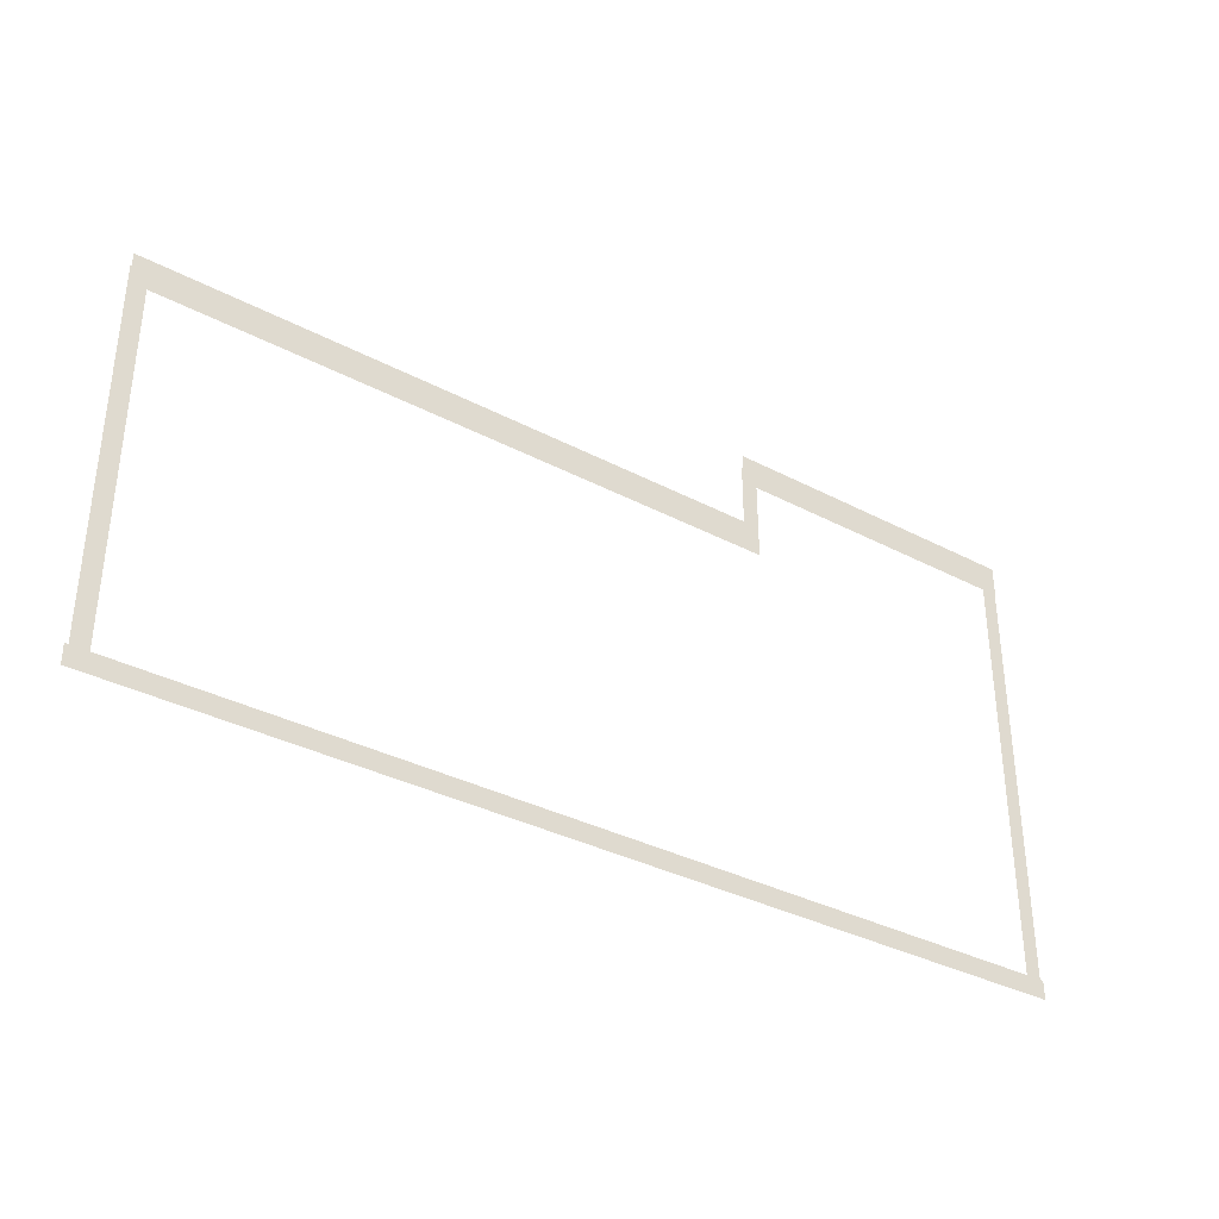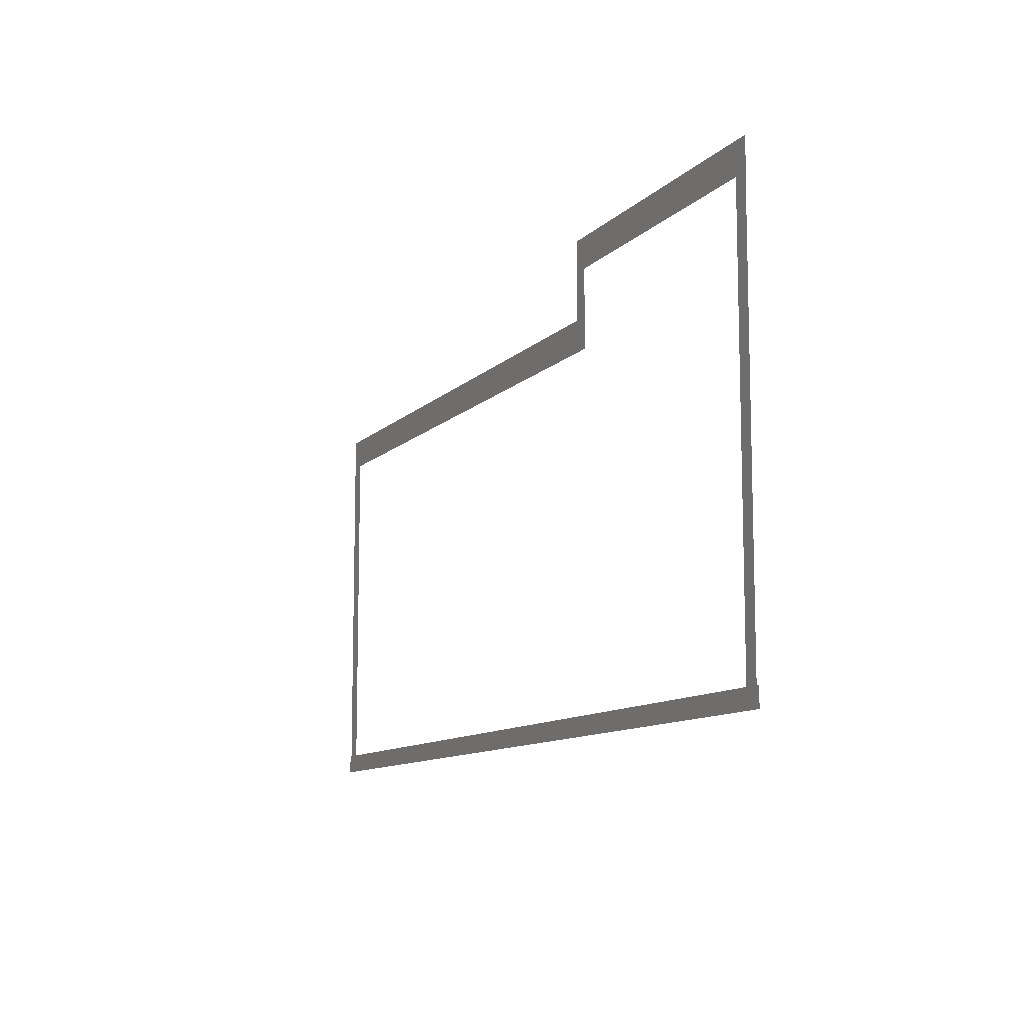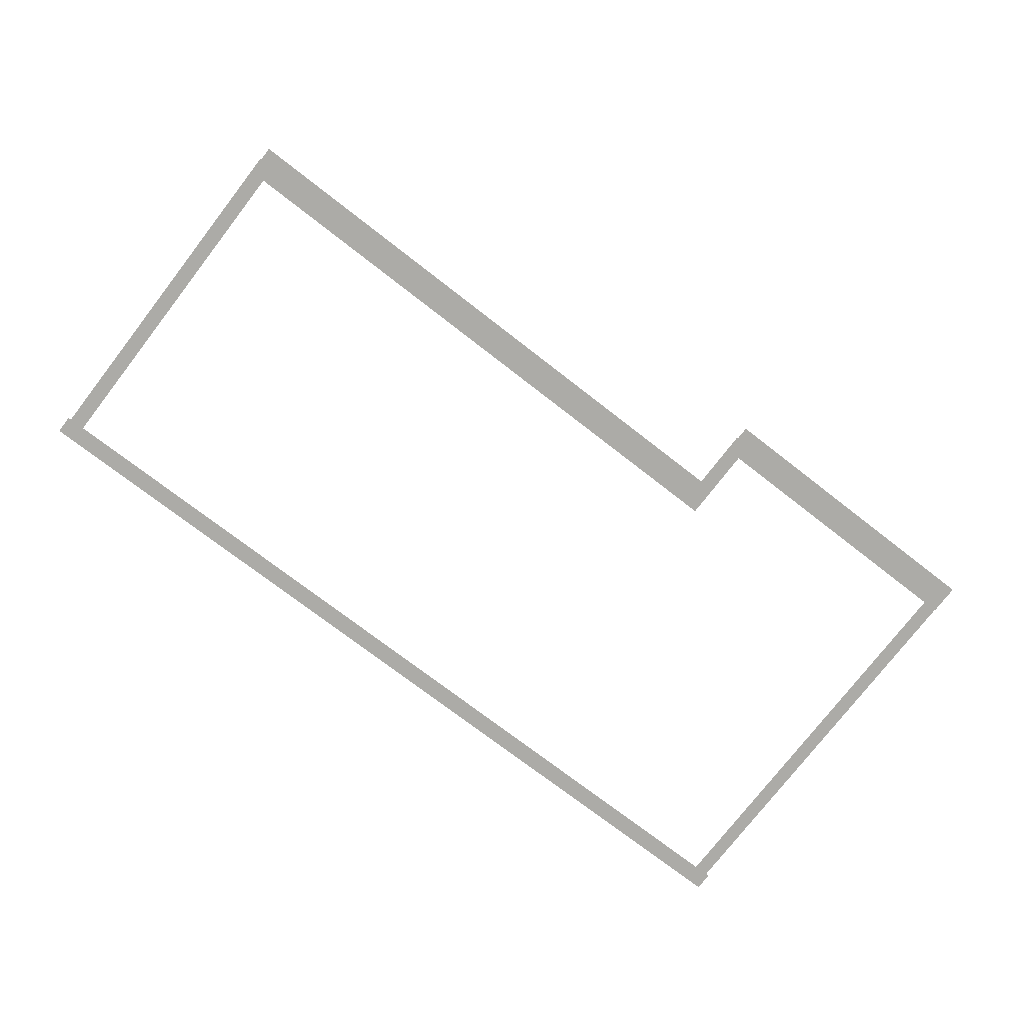
<metadata>
{"format":"obj","ext":"obj","renderer":"f3d","projection":"perspective","resolution":1024,"background":"white","views":[{"elev":-36.0,"azim":145.4,"up":"+Y"},{"elev":-10.2,"azim":-114.5,"up":"+Y"},{"elev":-76.3,"azim":142.3,"up":"+Z"}]}
</metadata>
<code>
v -57.16 -12.49 0.002
v -57.16 -15.94 0.002
v -56.68 -15.94 0.002
v -56.68 -12.49 0.002
v -56.21 -15.94 0.002
v -56.21 -12.49 0.002
v -57.16 -9.042 0.002
v -57.16 -12.49 0.002
v -56.68 -12.49 0.002
v -56.68 -9.042 0.002
v -56.21 -12.49 0.002
v -56.21 -9.042 0.002
v -57.16 -5.592 0.002
v -57.16 -9.042 0.002
v -56.68 -9.042 0.002
v -56.68 -5.592 0.002
v -56.21 -9.042 0.002
v -56.21 -5.592 0.002
v -57.16 -2.143 0.002
v -57.16 -5.592 0.002
v -56.68 -5.592 0.002
v -56.68 -2.143 0.002
v -56.21 -5.592 0.002
v -56.21 -2.143 0.002
v -57.16 1.307 0.002
v -57.16 -2.143 0.002
v -56.68 -2.143 0.002
v -56.68 1.307 0.002
v -56.21 -2.143 0.002
v -56.21 1.307 0.002
v -57.16 4.756 0.002
v -57.16 1.307 0.002
v -56.68 1.307 0.002
v -56.68 4.756 0.002
v -56.21 1.307 0.002
v -56.21 4.756 0.002
v -57.16 8.206 0.002
v -57.16 4.756 0.002
v -56.68 4.756 0.002
v -56.68 8.206 0.002
v -56.21 4.756 0.002
v -56.21 8.206 0.002
v -57.16 11.66 0.002
v -57.16 8.206 0.002
v -56.68 8.206 0.002
v -56.68 11.66 0.002
v -56.21 8.206 0.002
v -56.21 11.66 0.002
v -57.16 11.66 0.002
v -56.68 11.66 0.002
v -56.21 11.66 0.002
v -37.94 6.817 0.002
v -37.94 11.66 0.002
v -38.45 11.66 0.002
v -38.45 6.817 0.002
v -38.95 11.66 0.002
v -38.95 6.817 0.002
v -37.94 6.817 0.002
v -38.45 6.817 0.002
v -38.95 6.817 0.002
v -0.2955 3.502 0.002
v -0.2975 6.817 0.002
v -0.8053 6.817 0.002
v -0.8033 3.502 0.002
v -1.313 6.816 0.002
v -1.311 3.501 0.002
v -0.2934 0.187 0.002
v -0.2955 3.502 0.002
v -0.8033 3.502 0.002
v -0.8012 0.1867 0.002
v -1.311 3.501 0.002
v -1.309 0.1864 0.002
v -0.2914 -3.128 0.002
v -0.2934 0.187 0.002
v -0.8012 0.1867 0.002
v -0.7992 -3.128 0.002
v -1.309 0.1864 0.002
v -1.307 -3.129 0.002
v -0.2893 -6.443 0.002
v -0.2914 -3.128 0.002
v -0.7992 -3.128 0.002
v -0.7971 -6.443 0.002
v -1.307 -3.129 0.002
v -1.305 -6.444 0.002
v -0.2873 -9.758 0.002
v -0.2893 -6.443 0.002
v -0.7971 -6.443 0.002
v -0.7951 -9.758 0.002
v -1.305 -6.444 0.002
v -1.303 -9.759 0.002
v -0.2852 -13.07 0.002
v -0.2873 -9.758 0.002
v -0.7951 -9.758 0.002
v -0.793 -13.07 0.002
v -1.303 -9.759 0.002
v -1.301 -13.07 0.002
v -0.2832 -16.39 0.002
v -0.2852 -13.07 0.002
v -0.793 -13.07 0.002
v -0.791 -16.39 0.002
v -1.301 -13.07 0.002
v -1.299 -16.39 0.002
v -0.2832 -16.39 0.002
v -0.791 -16.39 0.002
v -1.299 -16.39 0.002
v -2.83 -16.95 0.001
v -1.502 -16.96 0.001
v -1.497 -16.38 0.001
v -2.825 -16.37 0.001
v -1.493 -15.8 0.001
v -2.82 -15.79 0.001
v -4.157 -16.94 0.001
v -2.83 -16.95 0.001
v -2.825 -16.37 0.001
v -4.153 -16.36 0.001
v -2.82 -15.79 0.001
v -4.148 -15.78 0.001
v -5.485 -16.93 0.001
v -4.157 -16.94 0.001
v -4.153 -16.36 0.001
v -5.481 -16.35 0.001
v -4.148 -15.78 0.001
v -5.476 -15.77 0.001
v -6.813 -16.92 0.001
v -5.485 -16.93 0.001
v -5.481 -16.35 0.001
v -6.808 -16.34 0.001
v -5.476 -15.77 0.001
v -6.804 -15.76 0.001
v -8.141 -16.91 0.001
v -6.813 -16.92 0.001
v -6.808 -16.34 0.001
v -8.136 -16.33 0.001
v -6.804 -15.76 0.001
v -8.131 -15.75 0.001
v -9.469 -16.9 0.001
v -8.141 -16.91 0.001
v -8.136 -16.33 0.001
v -9.464 -16.32 0.001
v -8.131 -15.75 0.001
v -9.459 -15.74 0.001
v -10.8 -16.89 0.001
v -9.469 -16.9 0.001
v -9.464 -16.32 0.001
v -10.79 -16.31 0.001
v -9.459 -15.74 0.001
v -10.79 -15.73 0.001
v -12.12 -16.88 0.001
v -10.8 -16.89 0.001
v -10.79 -16.31 0.001
v -12.12 -16.3 0.001
v -10.79 -15.73 0.001
v -12.11 -15.72 0.001
v -13.45 -16.87 0.001
v -12.12 -16.88 0.001
v -12.12 -16.3 0.001
v -13.45 -16.29 0.001
v -12.11 -15.72 0.001
v -13.44 -15.71 0.001
v -14.78 -16.86 0.001
v -13.45 -16.87 0.001
v -13.45 -16.29 0.001
v -14.78 -16.28 0.001
v -13.44 -15.71 0.001
v -14.77 -15.69 0.001
v -16.11 -16.85 0.001
v -14.78 -16.86 0.001
v -14.78 -16.28 0.001
v -16.1 -16.27 0.001
v -14.77 -15.69 0.001
v -16.1 -15.68 0.001
v -17.44 -16.84 0.001
v -16.11 -16.85 0.001
v -16.1 -16.27 0.001
v -17.43 -16.26 0.001
v -16.1 -15.68 0.001
v -17.43 -15.67 0.001
v -18.76 -16.83 0.001
v -17.44 -16.84 0.001
v -17.43 -16.26 0.001
v -18.76 -16.24 0.001
v -17.43 -15.67 0.001
v -18.75 -15.66 0.001
v -20.09 -16.82 0.001
v -18.76 -16.83 0.001
v -18.76 -16.24 0.001
v -20.09 -16.23 0.001
v -18.75 -15.66 0.001
v -20.08 -15.65 0.001
v -21.42 -16.81 0.001
v -20.09 -16.82 0.001
v -20.09 -16.23 0.001
v -21.41 -16.22 0.001
v -20.08 -15.65 0.001
v -21.41 -15.64 0.001
v -22.75 -16.79 0.001
v -21.42 -16.81 0.001
v -21.41 -16.22 0.001
v -22.74 -16.21 0.001
v -21.41 -15.64 0.001
v -22.74 -15.63 0.001
v -24.07 -16.78 0.001
v -22.75 -16.79 0.001
v -22.74 -16.21 0.001
v -24.07 -16.2 0.001
v -22.74 -15.63 0.001
v -24.06 -15.62 0.001
v -25.4 -16.77 0.001
v -24.07 -16.78 0.001
v -24.07 -16.2 0.001
v -25.4 -16.19 0.001
v -24.06 -15.62 0.001
v -25.39 -15.61 0.001
v -26.73 -16.76 0.001
v -25.4 -16.77 0.001
v -25.4 -16.19 0.001
v -26.73 -16.18 0.001
v -25.39 -15.61 0.001
v -26.72 -15.6 0.001
v -28.06 -16.75 0.001
v -26.73 -16.76 0.001
v -26.73 -16.18 0.001
v -28.05 -16.17 0.001
v -26.72 -15.6 0.001
v -28.05 -15.59 0.001
v -29.39 -16.74 0.001
v -28.06 -16.75 0.001
v -28.05 -16.17 0.001
v -29.38 -16.16 0.001
v -28.05 -15.59 0.001
v -29.38 -15.58 0.001
v -30.71 -16.73 0.001
v -29.39 -16.74 0.001
v -29.38 -16.16 0.001
v -30.71 -16.15 0.001
v -29.38 -15.58 0.001
v -30.7 -15.57 0.001
v -32.04 -16.72 0.001
v -30.71 -16.73 0.001
v -30.71 -16.15 0.001
v -32.04 -16.14 0.001
v -30.7 -15.57 0.001
v -32.03 -15.56 0.001
v -33.37 -16.71 0.001
v -32.04 -16.72 0.001
v -32.04 -16.14 0.001
v -33.36 -16.13 0.001
v -32.03 -15.56 0.001
v -33.36 -15.55 0.001
v -34.7 -16.7 0.001
v -33.37 -16.71 0.001
v -33.36 -16.13 0.001
v -34.69 -16.12 0.001
v -33.36 -15.55 0.001
v -34.69 -15.54 0.001
v -36.02 -16.69 0.001
v -34.7 -16.7 0.001
v -34.69 -16.12 0.001
v -36.02 -16.11 0.001
v -34.69 -15.54 0.001
v -36.01 -15.52 0.001
v -37.35 -16.68 0.001
v -36.02 -16.69 0.001
v -36.02 -16.11 0.001
v -37.35 -16.1 0.001
v -36.01 -15.52 0.001
v -37.34 -15.51 0.001
v -38.68 -16.67 0.001
v -37.35 -16.68 0.001
v -37.35 -16.1 0.001
v -38.68 -16.09 0.001
v -37.34 -15.51 0.001
v -38.67 -15.5 0.001
v -40.01 -16.66 0.001
v -38.68 -16.67 0.001
v -38.68 -16.09 0.001
v -40 -16.07 0.001
v -38.67 -15.5 0.001
v -40 -15.49 0.001
v -41.34 -16.65 0.001
v -40.01 -16.66 0.001
v -40 -16.07 0.001
v -41.33 -16.06 0.001
v -40 -15.49 0.001
v -41.33 -15.48 0.001
v -42.66 -16.64 0.001
v -41.34 -16.65 0.001
v -41.33 -16.06 0.001
v -42.66 -16.05 0.001
v -41.33 -15.48 0.001
v -42.65 -15.47 0.001
v -43.99 -16.62 0.001
v -42.66 -16.64 0.001
v -42.66 -16.05 0.001
v -43.99 -16.04 0.001
v -42.65 -15.47 0.001
v -43.98 -15.46 0.001
v -45.32 -16.61 0.001
v -43.99 -16.62 0.001
v -43.99 -16.04 0.001
v -45.31 -16.03 0.001
v -43.98 -15.46 0.001
v -45.31 -15.45 0.001
v -46.65 -16.6 0.001
v -45.32 -16.61 0.001
v -45.31 -16.03 0.001
v -46.64 -16.02 0.001
v -45.31 -15.45 0.001
v -46.64 -15.44 0.001
v -47.97 -16.59 0.001
v -46.65 -16.6 0.001
v -46.64 -16.02 0.001
v -47.97 -16.01 0.001
v -46.64 -15.44 0.001
v -47.96 -15.43 0.001
v -49.3 -16.58 0.001
v -47.97 -16.59 0.001
v -47.97 -16.01 0.001
v -49.3 -16 0.001
v -47.96 -15.43 0.001
v -49.29 -15.42 0.001
v -50.63 -16.57 0.001
v -49.3 -16.58 0.001
v -49.3 -16 0.001
v -50.63 -15.99 0.001
v -49.29 -15.42 0.001
v -50.62 -15.41 0.001
v -51.96 -16.56 0.001
v -50.63 -16.57 0.001
v -50.63 -15.99 0.001
v -51.95 -15.98 0.001
v -50.62 -15.41 0.001
v -51.95 -15.4 0.001
v -53.29 -16.55 0.001
v -51.96 -16.56 0.001
v -51.95 -15.98 0.001
v -53.28 -15.97 0.001
v -51.95 -15.4 0.001
v -53.28 -15.39 0.001
v -54.61 -16.54 0.001
v -53.29 -16.55 0.001
v -53.28 -15.97 0.001
v -54.61 -15.96 0.001
v -53.28 -15.39 0.001
v -54.6 -15.38 0.001
v -55.94 -16.53 0.001
v -54.61 -16.54 0.001
v -54.61 -15.96 0.001
v -55.94 -15.95 0.001
v -54.6 -15.38 0.001
v -55.93 -15.37 0.001
v -1.502 -16.96 0.001
v -0.09567 -16.98 0.001
v -0.09101 -16.39 0.001
v -1.497 -16.38 0.001
v -0.08636 -15.81 0.001
v -1.493 -15.8 0.001
v -56.69 -16.52 0.001
v -55.94 -16.53 0.001
v -55.94 -15.95 0.001
v -56.68 -15.94 0.001
v -55.93 -15.37 0.001
v -56.68 -15.36 0.001
v -57.39 -16.52 0.001
v -57.38 -15.94 0.001
v -57.38 -15.35 0.001
v -53.31 12.53 0
v -56.17 12.53 0
v -56.17 11.56 0
v -53.31 11.56 0
v -56.17 10.59 0
v -53.31 10.59 0
v -50.45 12.53 0
v -53.31 12.53 0
v -53.31 11.56 0
v -50.45 11.56 0
v -53.31 10.59 0
v -50.45 10.59 0
v -47.59 12.53 0
v -50.45 12.53 0
v -50.45 11.56 0
v -47.59 11.56 0
v -50.45 10.59 0
v -47.59 10.59 0
v -44.72 12.53 0
v -47.59 12.53 0
v -47.59 11.56 0
v -44.72 11.56 0
v -47.59 10.59 0
v -44.72 10.59 0
v -41.86 12.53 0
v -44.72 12.53 0
v -44.72 11.56 0
v -41.86 11.56 0
v -44.72 10.59 0
v -41.86 10.59 0
v -39 12.53 0
v -41.86 12.53 0
v -41.86 11.56 0
v -39 11.56 0
v -41.86 10.59 0
v -39 10.59 0
v -56.17 12.53 0
v -57.19 12.53 0
v -57.19 11.56 0
v -56.17 11.56 0
v -57.19 10.59 0
v -56.17 10.59 0
v -38.45 12.53 0
v -39 12.53 0
v -39 11.56 0
v -38.45 11.56 0
v -39 10.59 0
v -38.45 10.59 0
v -38.01 12.53 0
v -38.01 11.56 0
v -38.01 10.59 0
v -34.89 7.689 0
v -37.94 7.689 0
v -37.94 6.72 0
v -34.89 6.72 0
v -37.94 5.751 0
v -34.89 5.751 0
v -31.84 7.689 0
v -34.89 7.689 0
v -34.89 6.72 0
v -31.84 6.72 0
v -34.89 5.751 0
v -31.84 5.751 0
v -28.79 7.689 0
v -31.84 7.689 0
v -31.84 6.72 0
v -28.79 6.72 0
v -31.84 5.751 0
v -28.79 5.751 0
v -25.74 7.689 0
v -28.79 7.689 0
v -28.79 6.72 0
v -25.74 6.72 0
v -28.79 5.751 0
v -25.74 5.751 0
v -22.7 7.689 0
v -25.74 7.689 0
v -25.74 6.72 0
v -22.7 6.72 0
v -25.74 5.751 0
v -22.7 5.751 0
v -19.65 7.689 0
v -22.7 7.689 0
v -22.7 6.72 0
v -19.65 6.72 0
v -22.7 5.751 0
v -19.65 5.751 0
v -16.6 7.689 0
v -19.65 7.689 0
v -19.65 6.72 0
v -16.6 6.72 0
v -19.65 5.751 0
v -16.6 5.751 0
v -13.55 7.689 0
v -16.6 7.689 0
v -16.6 6.72 0
v -13.55 6.72 0
v -16.6 5.751 0
v -13.55 5.751 0
v -10.5 7.689 0
v -13.55 7.689 0
v -13.55 6.72 0
v -10.5 6.72 0
v -13.55 5.751 0
v -10.5 5.751 0
v -7.453 7.689 0
v -10.5 7.689 0
v -10.5 6.72 0
v -7.453 6.72 0
v -10.5 5.751 0
v -7.453 5.751 0
v -4.405 7.689 0
v -7.453 7.689 0
v -7.453 6.72 0
v -4.405 6.72 0
v -7.453 5.751 0
v -4.405 5.751 0
v -1.357 7.689 0
v -4.405 7.689 0
v -4.405 6.72 0
v -1.357 6.72 0
v -4.405 5.751 0
v -1.357 5.751 0
v -37.94 7.689 0
v -38.95 7.689 0
v -38.95 6.72 0
v -37.94 6.72 0
v -38.95 5.751 0
v -37.94 5.751 0
v -0.8053 7.689 0
v -1.357 7.689 0
v -1.357 6.72 0
v -0.8053 6.72 0
v -1.357 5.751 0
v -0.8053 5.751 0
v -0.3722 7.689 0
v -0.3722 6.72 0
v -0.3722 5.751 0
g Terrain_1656_3
f 1 3 2
f 4 3 1
f 4 5 3
f 6 5 4
f 7 9 8
f 10 9 7
f 10 11 9
f 12 11 10
f 13 15 14
f 16 15 13
f 16 17 15
f 18 17 16
f 19 21 20
f 22 21 19
f 22 23 21
f 24 23 22
f 25 27 26
f 28 27 25
f 28 29 27
f 30 29 28
f 31 33 32
f 34 33 31
f 34 35 33
f 36 35 34
f 37 39 38
f 40 39 37
f 40 41 39
f 42 41 40
f 43 45 44
f 46 45 43
f 46 47 45
f 48 47 46
f 49 46 43
f 50 46 49
f 50 48 46
f 51 48 50
f 52 54 53
f 55 54 52
f 55 56 54
f 57 56 55
f 58 55 52
f 59 55 58
f 59 57 55
f 60 57 59
f 61 63 62
f 64 63 61
f 64 65 63
f 66 65 64
f 67 69 68
f 70 69 67
f 70 71 69
f 72 71 70
f 73 75 74
f 76 75 73
f 76 77 75
f 78 77 76
f 79 81 80
f 82 81 79
f 82 83 81
f 84 83 82
f 85 87 86
f 88 87 85
f 88 89 87
f 90 89 88
f 91 93 92
f 94 93 91
f 94 95 93
f 96 95 94
f 97 99 98
f 100 99 97
f 100 101 99
f 102 101 100
f 103 100 97
f 104 100 103
f 104 102 100
f 105 102 104
f 106 108 107
f 109 108 106
f 109 110 108
f 111 110 109
f 112 114 113
f 115 114 112
f 115 116 114
f 117 116 115
f 118 120 119
f 121 120 118
f 121 122 120
f 123 122 121
f 124 126 125
f 127 126 124
f 127 128 126
f 129 128 127
f 130 132 131
f 133 132 130
f 133 134 132
f 135 134 133
f 136 138 137
f 139 138 136
f 139 140 138
f 141 140 139
f 142 144 143
f 145 144 142
f 145 146 144
f 147 146 145
f 148 150 149
f 151 150 148
f 151 152 150
f 153 152 151
f 154 156 155
f 157 156 154
f 157 158 156
f 159 158 157
f 160 162 161
f 163 162 160
f 163 164 162
f 165 164 163
f 166 168 167
f 169 168 166
f 169 170 168
f 171 170 169
f 172 174 173
f 175 174 172
f 175 176 174
f 177 176 175
f 178 180 179
f 181 180 178
f 181 182 180
f 183 182 181
f 184 186 185
f 187 186 184
f 187 188 186
f 189 188 187
f 190 192 191
f 193 192 190
f 193 194 192
f 195 194 193
f 196 198 197
f 199 198 196
f 199 200 198
f 201 200 199
f 202 204 203
f 205 204 202
f 205 206 204
f 207 206 205
f 208 210 209
f 211 210 208
f 211 212 210
f 213 212 211
f 214 216 215
f 217 216 214
f 217 218 216
f 219 218 217
f 220 222 221
f 223 222 220
f 223 224 222
f 225 224 223
f 226 228 227
f 229 228 226
f 229 230 228
f 231 230 229
f 232 234 233
f 235 234 232
f 235 236 234
f 237 236 235
f 238 240 239
f 241 240 238
f 241 242 240
f 243 242 241
f 244 246 245
f 247 246 244
f 247 248 246
f 249 248 247
f 250 252 251
f 253 252 250
f 253 254 252
f 255 254 253
f 256 258 257
f 259 258 256
f 259 260 258
f 261 260 259
f 262 264 263
f 265 264 262
f 265 266 264
f 267 266 265
f 268 270 269
f 271 270 268
f 271 272 270
f 273 272 271
f 274 276 275
f 277 276 274
f 277 278 276
f 279 278 277
f 280 282 281
f 283 282 280
f 283 284 282
f 285 284 283
f 286 288 287
f 289 288 286
f 289 290 288
f 291 290 289
f 292 294 293
f 295 294 292
f 295 296 294
f 297 296 295
f 298 300 299
f 301 300 298
f 301 302 300
f 303 302 301
f 304 306 305
f 307 306 304
f 307 308 306
f 309 308 307
f 310 312 311
f 313 312 310
f 313 314 312
f 315 314 313
f 316 318 317
f 319 318 316
f 319 320 318
f 321 320 319
f 322 324 323
f 325 324 322
f 325 326 324
f 327 326 325
f 328 330 329
f 331 330 328
f 331 332 330
f 333 332 331
f 334 336 335
f 337 336 334
f 337 338 336
f 339 338 337
f 340 342 341
f 343 342 340
f 343 344 342
f 345 344 343
f 346 348 347
f 349 348 346
f 349 350 348
f 351 350 349
f 352 354 353
f 355 354 352
f 355 356 354
f 357 356 355
f 358 360 359
f 361 360 358
f 361 362 360
f 363 362 361
f 364 361 358
f 365 361 364
f 365 363 361
f 366 363 365
f 367 369 368
f 370 369 367
f 370 371 369
f 372 371 370
f 373 375 374
f 376 375 373
f 376 377 375
f 378 377 376
f 379 381 380
f 382 381 379
f 382 383 381
f 384 383 382
f 385 387 386
f 388 387 385
f 388 389 387
f 390 389 388
f 391 393 392
f 394 393 391
f 394 395 393
f 396 395 394
f 397 399 398
f 400 399 397
f 400 401 399
f 402 401 400
f 403 405 404
f 406 405 403
f 406 407 405
f 408 407 406
f 409 411 410
f 412 411 409
f 412 413 411
f 414 413 412
f 415 412 409
f 416 412 415
f 416 414 412
f 417 414 416
f 418 420 419
f 421 420 418
f 421 422 420
f 423 422 421
f 424 426 425
f 427 426 424
f 427 428 426
f 429 428 427
f 430 432 431
f 433 432 430
f 433 434 432
f 435 434 433
f 436 438 437
f 439 438 436
f 439 440 438
f 441 440 439
f 442 444 443
f 445 444 442
f 445 446 444
f 447 446 445
f 448 450 449
f 451 450 448
f 451 452 450
f 453 452 451
f 454 456 455
f 457 456 454
f 457 458 456
f 459 458 457
f 460 462 461
f 463 462 460
f 463 464 462
f 465 464 463
f 466 468 467
f 469 468 466
f 469 470 468
f 471 470 469
f 472 474 473
f 475 474 472
f 475 476 474
f 477 476 475
f 478 480 479
f 481 480 478
f 481 482 480
f 483 482 481
f 484 486 485
f 487 486 484
f 487 488 486
f 489 488 487
f 490 492 491
f 493 492 490
f 493 494 492
f 495 494 493
f 496 498 497
f 499 498 496
f 499 500 498
f 501 500 499
f 502 499 496
f 503 499 502
f 503 501 499
f 504 501 503

</code>
